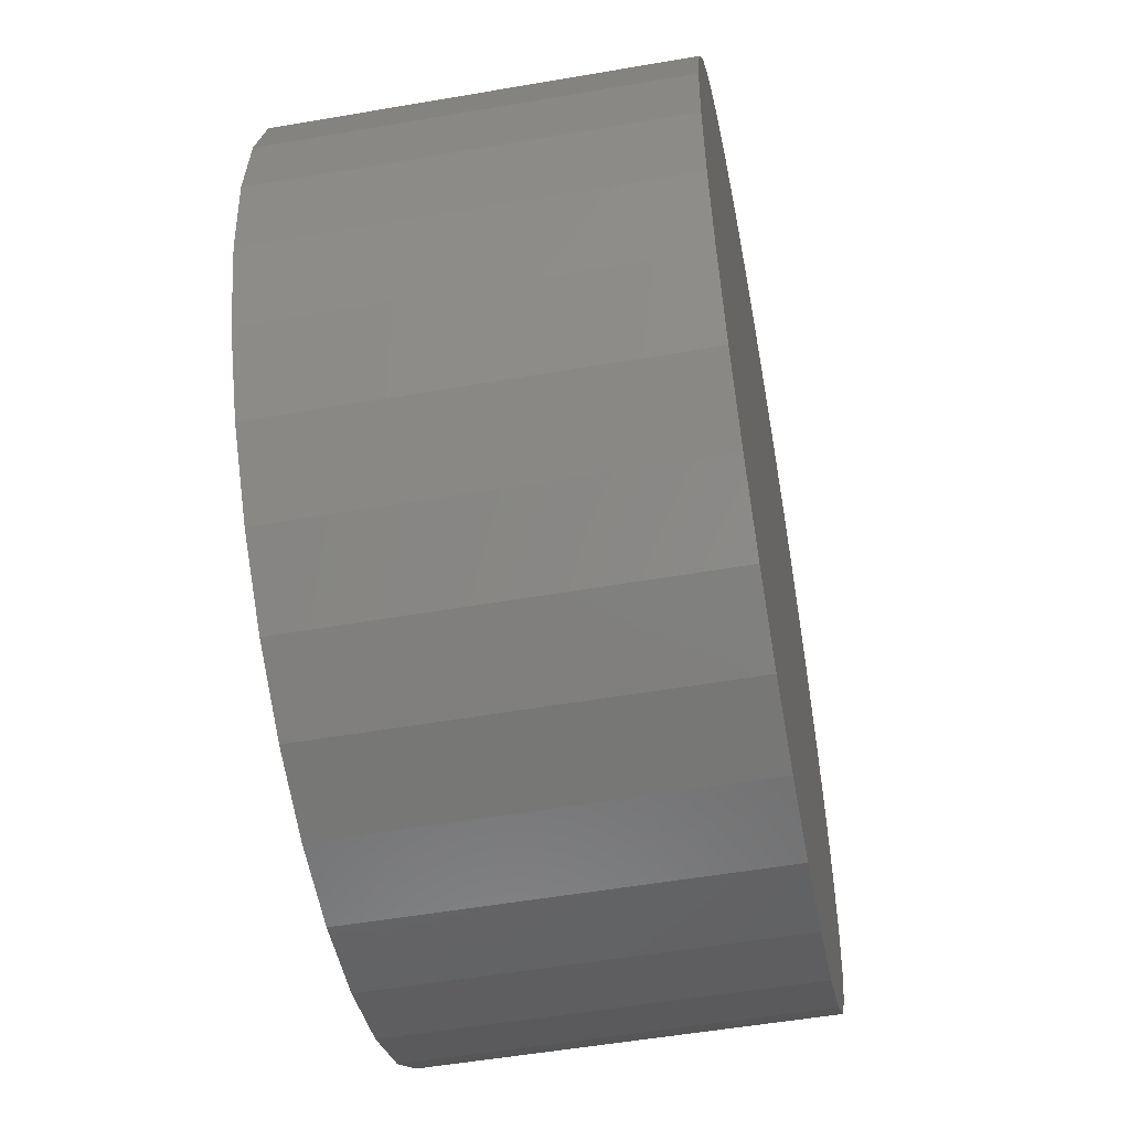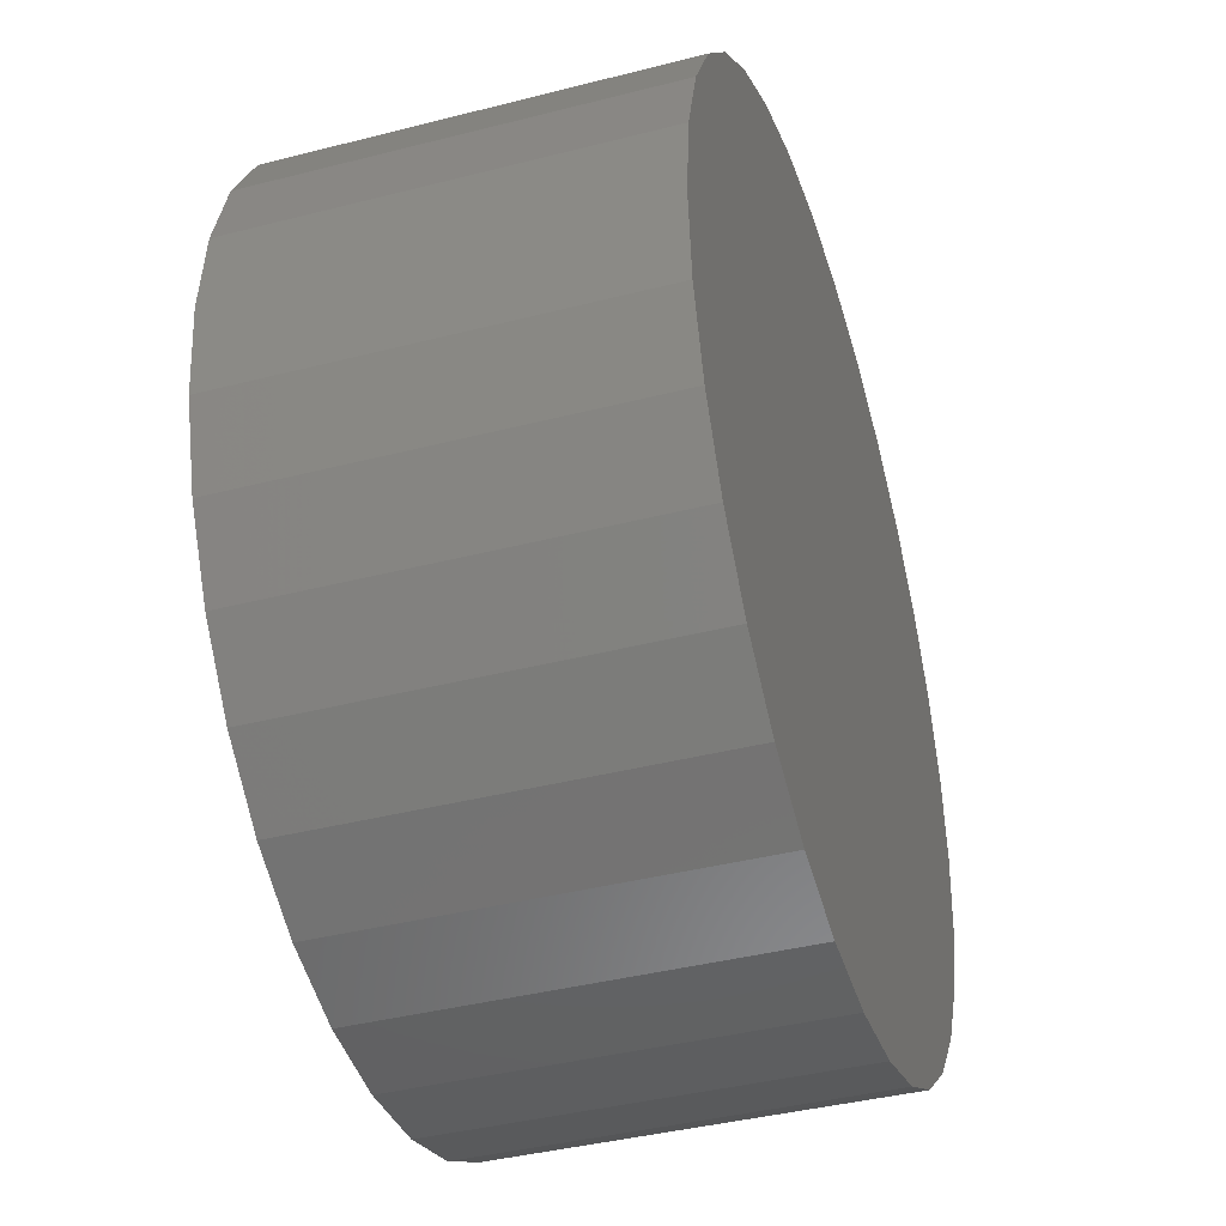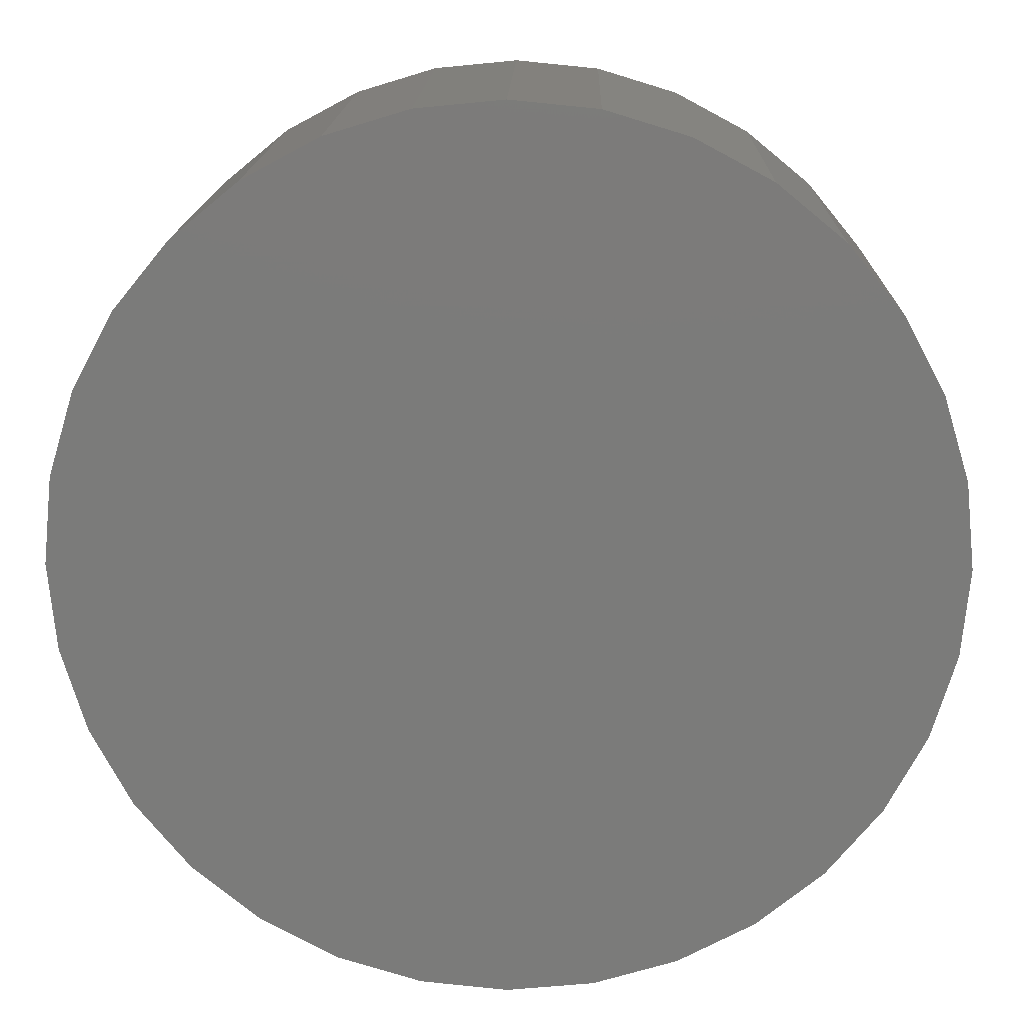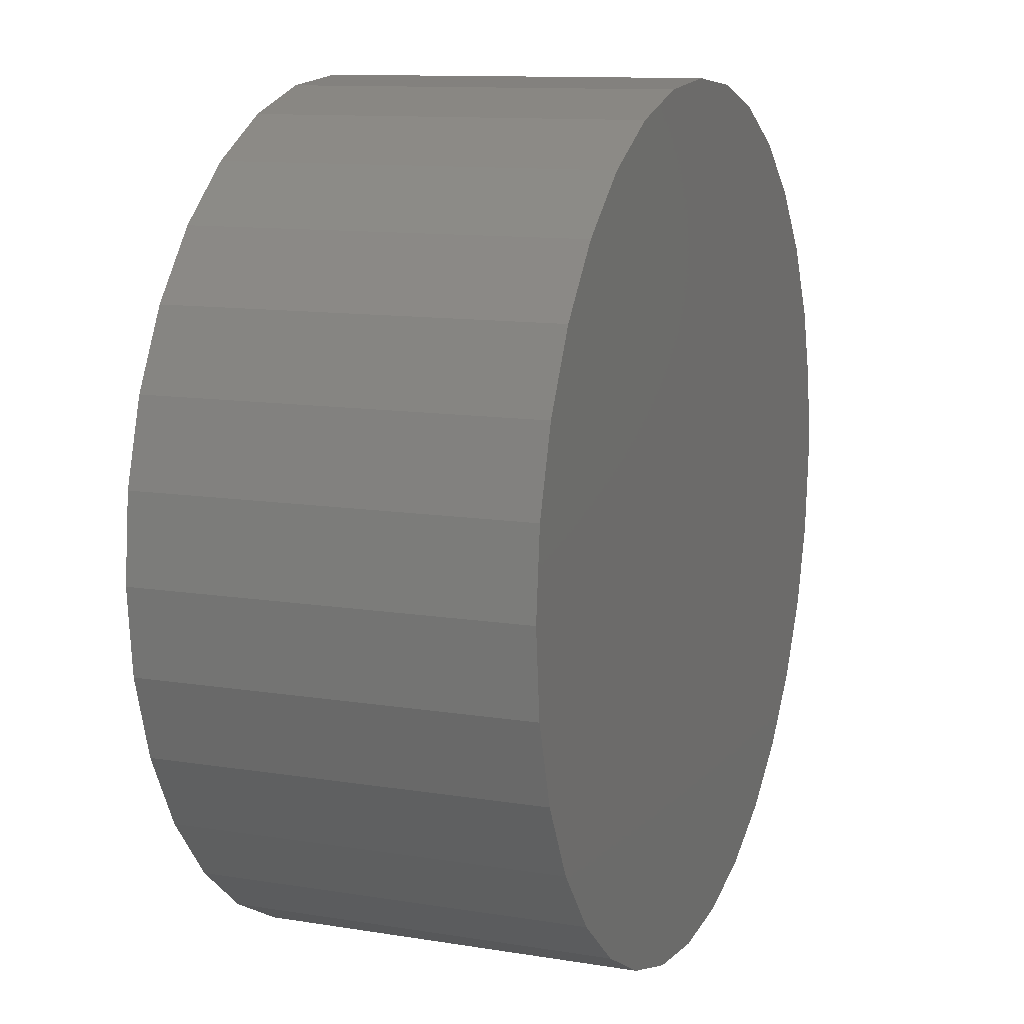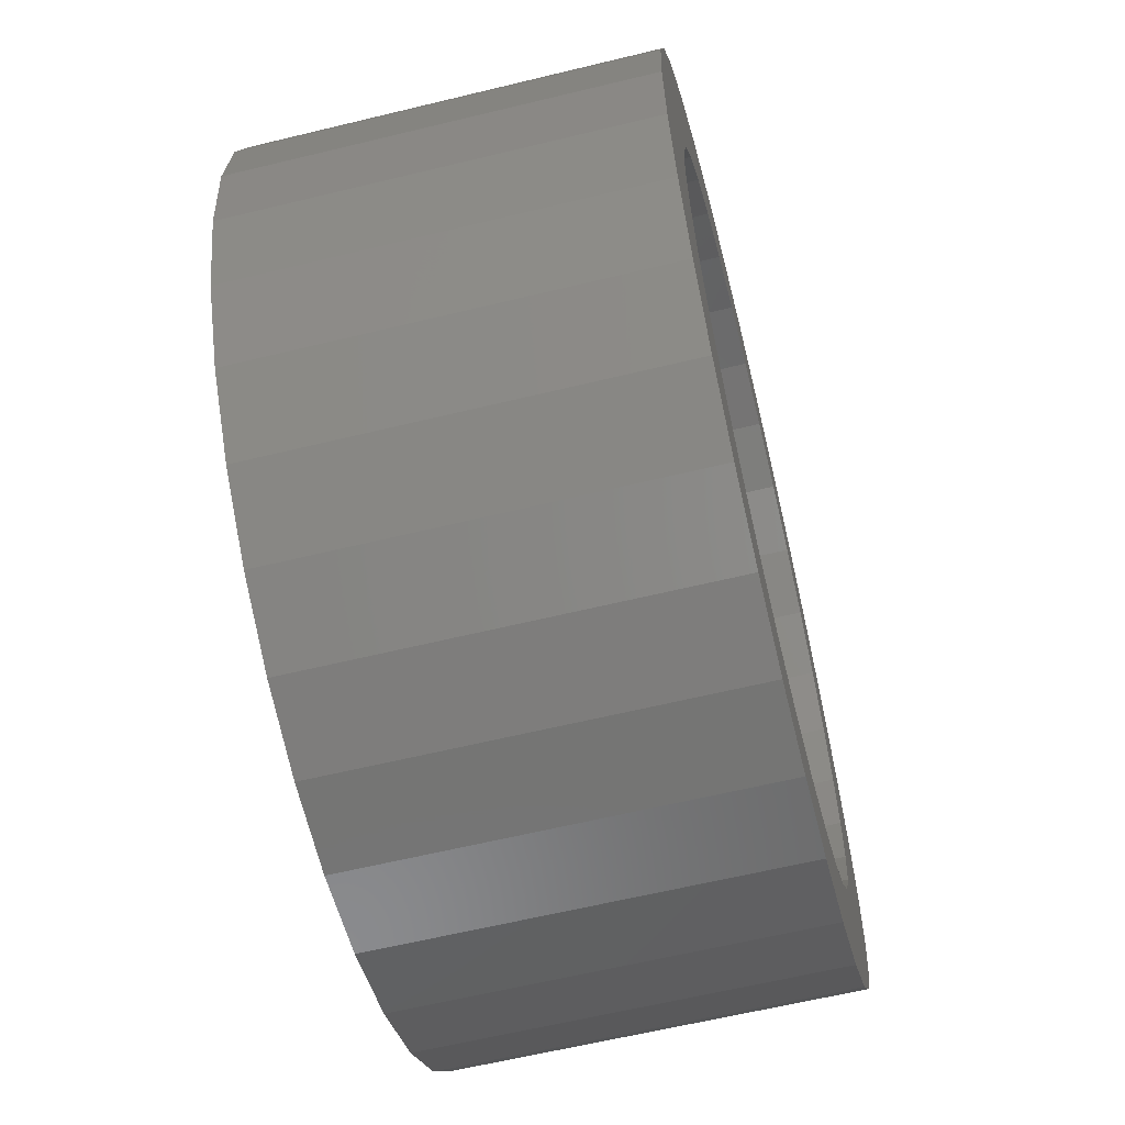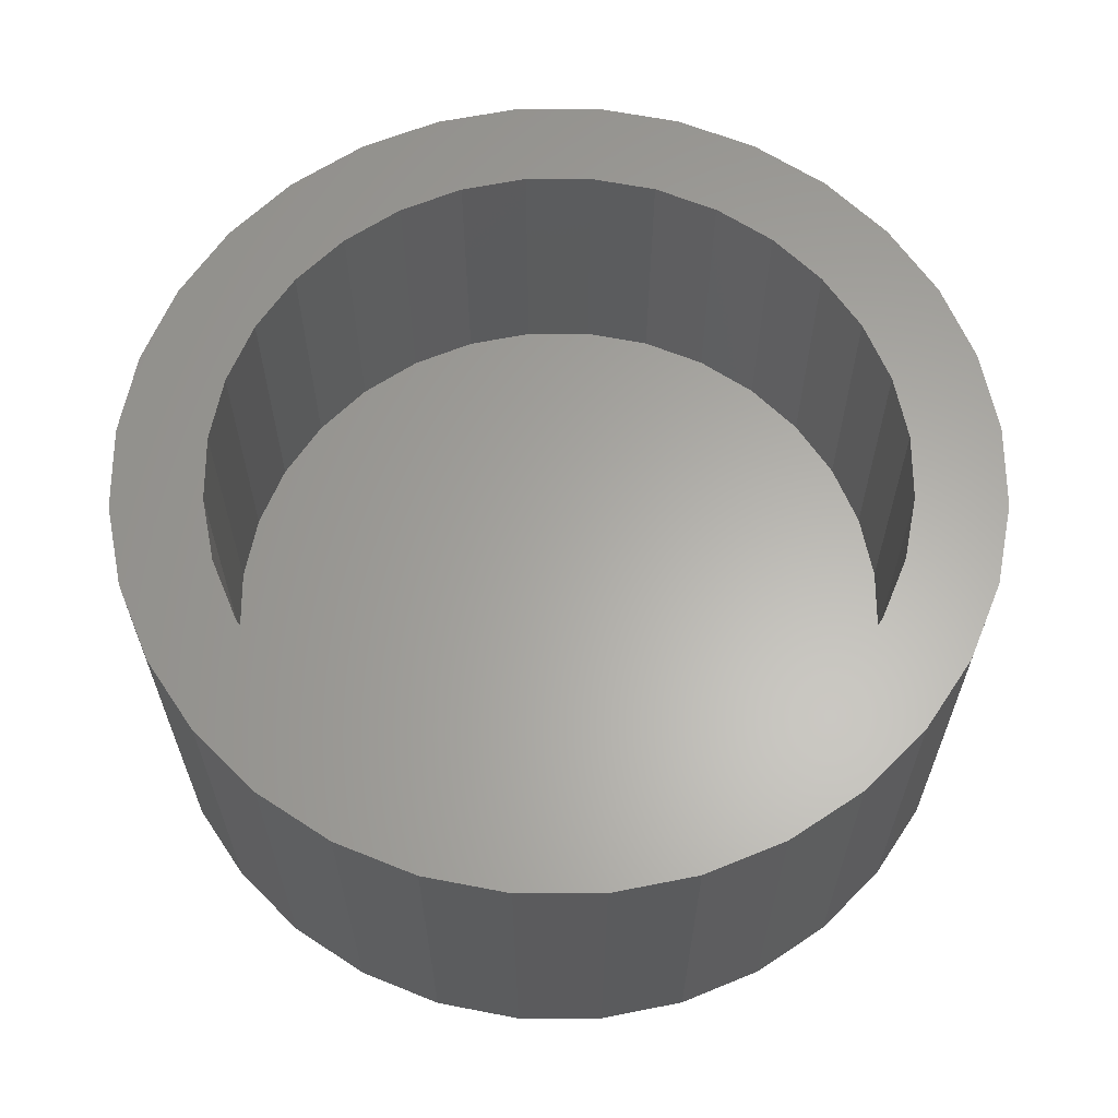
<metadata>
{"format":"stl","ext":"stl","renderer":"f3d","projection":"perspective","resolution":1024,"background":"white","views":[{"elev":-53.1,"azim":100.5,"up":"+Y"},{"elev":-40.3,"azim":107.5,"up":"+Y"},{"elev":15.5,"azim":-178.6,"up":"+Y"},{"elev":11.4,"azim":111.6,"up":"+Y"},{"elev":-61.7,"azim":-76.1,"up":"+Y"},{"elev":62.8,"azim":-39.5,"up":"+Z"}]}
</metadata>
<code>
# stl→obj: 128 verts, 252 faces
v -0.4427 -0.09305 0.3125
v -0.3714 -0.1312 0.3125
v -0.2135 -0.07664 0.3125
v -0.2772 -0.07037 0.3125
v -0.3385 -0.05178 0.3125
v -0.5052 -0.04174 0.3125
v -0.2135 0.5766 0.3125
v -0.1498 0.5704 0.3125
v 0.01573 0.593 0.3125
v -0.0556 0.6312 0.3125
v -0.133 0.6547 0.3125
v -0.2135 0.6626 0.3125
v -0.294 0.6547 0.3125
v -0.3714 0.6312 0.3125
v -0.4427 0.593 0.3125
v -0.2772 0.5704 0.3125
v -0.294 -0.1547 0.3125
v -0.2135 -0.1626 0.3125
v -0.133 -0.1547 0.3125
v -0.0556 -0.1312 0.3125
v 0.01573 -0.09305 0.3125
v -0.1498 -0.07037 0.3125
v -0.3385 0.5518 0.3125
v -0.5052 0.5417 0.3125
v -0.395 0.5216 0.3125
v -0.5565 0.4792 0.3125
v -0.4445 0.481 0.3125
v -0.4851 0.4315 0.3125
v -0.5947 0.4079 0.3125
v -0.5153 0.375 0.3125
v -0.6181 0.3305 0.3125
v -0.5339 0.3137 0.3125
v -0.5401 0.25 0.3125
v -0.6261 0.25 0.3125
v -0.5339 0.1863 0.3125
v -0.6181 0.1695 0.3125
v -0.5153 0.125 0.3125
v -0.5947 0.09211 0.3125
v -0.4851 0.06853 0.3125
v -0.4445 0.01903 0.3125
v -0.5565 0.02078 0.3125
v -0.395 -0.0216 0.3125
v 0.07825 0.5417 0.3125
v -0.08849 0.5518 0.3125
v 0.1296 0.4792 0.3125
v -0.03201 0.5216 0.3125
v 0.01749 0.481 0.3125
v 0.1677 0.4079 0.3125
v 0.05811 0.4315 0.3125
v 0.1912 0.3305 0.3125
v 0.08829 0.375 0.3125
v 0.1069 0.3137 0.3125
v 0.1991 0.25 0.3125
v 0.1132 0.25 0.3125
v 0.1912 0.1695 0.3125
v 0.1069 0.1863 0.3125
v 0.1677 0.09211 0.3125
v 0.08829 0.125 0.3125
v 0.05811 0.06853 0.3125
v 0.1296 0.02078 0.3125
v 0.01749 0.01903 0.3125
v 0.07825 -0.04174 0.3125
v -0.03201 -0.0216 0.3125
v -0.08849 -0.05178 0.3125
v -0.2135 -0.07664 0.03125
v -0.1498 -0.07037 0.03125
v -0.08849 -0.05178 0.03125
v -0.03201 -0.0216 0.03125
v 0.01749 0.01903 0.03125
v 0.05811 0.06853 0.03125
v 0.08829 0.125 0.03125
v 0.1069 0.1863 0.03125
v 0.1132 0.25 0.03125
v -0.2772 -0.07037 0.03125
v -0.3385 -0.05178 0.03125
v -0.395 -0.0216 0.03125
v -0.4445 0.01903 0.03125
v -0.4851 0.06853 0.03125
v -0.5153 0.125 0.03125
v -0.5339 0.1863 0.03125
v -0.5401 0.25 0.03125
v -0.2135 0.5766 0.03125
v -0.2772 0.5704 0.03125
v -0.3385 0.5518 0.03125
v -0.395 0.5216 0.03125
v -0.4445 0.481 0.03125
v -0.4851 0.4315 0.03125
v -0.5153 0.375 0.03125
v -0.5339 0.3137 0.03125
v -0.1498 0.5704 0.03125
v -0.08849 0.5518 0.03125
v -0.03201 0.5216 0.03125
v 0.01749 0.481 0.03125
v 0.05811 0.4315 0.03125
v 0.08829 0.375 0.03125
v 0.1069 0.3137 0.03125
v 0.1991 0.25 -0.05469
v 0.1912 0.1695 -0.05469
v 0.1677 0.09211 -0.05469
v 0.1296 0.02078 -0.05469
v 0.07825 -0.04174 -0.05469
v 0.01573 -0.09305 -0.05469
v -0.0556 -0.1312 -0.05469
v -0.133 -0.1547 -0.05469
v -0.2135 -0.1626 -0.05469
v -0.294 -0.1547 -0.05469
v -0.3714 -0.1312 -0.05469
v -0.4427 -0.09305 -0.05469
v -0.5052 -0.04174 -0.05469
v -0.5565 0.02078 -0.05469
v -0.5947 0.09211 -0.05469
v -0.6181 0.1695 -0.05469
v -0.6261 0.25 -0.05469
v -0.6181 0.3305 -0.05469
v -0.5947 0.4079 -0.05469
v -0.5565 0.4792 -0.05469
v -0.5052 0.5417 -0.05469
v -0.4427 0.593 -0.05469
v -0.3714 0.6312 -0.05469
v -0.294 0.6547 -0.05469
v -0.2135 0.6626 -0.05469
v -0.133 0.6547 -0.05469
v -0.0556 0.6312 -0.05469
v 0.01573 0.593 -0.05469
v 0.07825 0.5417 -0.05469
v 0.1296 0.4792 -0.05469
v 0.1677 0.4079 -0.05469
v 0.1912 0.3305 -0.05469
f 1 2 3
f 1 3 4
f 1 4 5
f 1 5 6
f 7 8 9
f 7 9 10
f 7 10 11
f 7 11 12
f 7 12 13
f 7 13 14
f 7 14 15
f 7 15 16
f 3 2 17
f 3 17 18
f 3 18 19
f 3 19 20
f 3 20 21
f 3 21 22
f 16 15 23
f 23 15 24
f 23 24 25
f 25 24 26
f 25 26 27
f 27 26 28
f 28 26 29
f 28 29 30
f 30 29 31
f 30 31 32
f 32 31 33
f 33 31 34
f 33 34 35
f 35 34 36
f 35 36 37
f 37 36 38
f 37 38 39
f 39 38 40
f 40 38 41
f 40 41 42
f 42 41 6
f 42 6 5
f 9 8 43
f 43 8 44
f 43 44 45
f 45 44 46
f 45 46 47
f 45 47 48
f 48 47 49
f 48 49 50
f 50 49 51
f 50 51 52
f 50 52 53
f 53 52 54
f 53 54 55
f 55 54 56
f 55 56 57
f 57 56 58
f 57 58 59
f 57 59 60
f 60 59 61
f 60 61 62
f 62 61 63
f 62 63 64
f 64 22 62
f 62 22 21
f 65 22 66
f 66 22 64
f 66 64 67
f 67 64 63
f 67 63 68
f 68 63 61
f 68 61 69
f 69 61 59
f 69 59 70
f 70 59 58
f 70 58 71
f 71 58 56
f 71 56 72
f 72 56 54
f 72 54 73
f 22 65 3
f 3 65 74
f 3 74 4
f 4 74 75
f 4 75 5
f 5 75 76
f 5 76 42
f 42 76 77
f 42 77 40
f 40 77 78
f 40 78 39
f 39 78 79
f 39 79 37
f 37 79 80
f 37 80 35
f 35 80 81
f 35 81 33
f 82 16 83
f 83 16 23
f 83 23 84
f 84 23 25
f 84 25 85
f 85 25 27
f 85 27 86
f 86 27 28
f 86 28 87
f 87 28 30
f 87 30 88
f 88 30 32
f 88 32 89
f 89 32 33
f 89 33 81
f 16 82 7
f 7 82 90
f 7 90 8
f 8 90 91
f 8 91 44
f 44 91 92
f 44 92 46
f 46 92 93
f 46 93 47
f 47 93 94
f 47 94 49
f 49 94 95
f 49 95 51
f 51 95 96
f 51 96 52
f 52 96 73
f 52 73 54
f 97 53 98
f 98 53 55
f 98 55 99
f 99 55 57
f 99 57 100
f 100 57 60
f 100 60 101
f 101 60 62
f 101 62 102
f 102 62 21
f 102 21 103
f 103 21 20
f 103 20 104
f 104 20 19
f 104 19 105
f 105 19 18
f 105 18 106
f 106 18 17
f 106 17 107
f 107 17 2
f 107 2 108
f 108 2 1
f 108 1 109
f 109 1 6
f 109 6 110
f 110 6 41
f 110 41 111
f 111 41 38
f 111 38 112
f 112 38 36
f 112 36 113
f 113 36 34
f 113 34 114
f 114 34 31
f 114 31 115
f 115 31 29
f 115 29 116
f 116 29 26
f 116 26 117
f 117 26 24
f 117 24 118
f 118 24 15
f 118 15 119
f 119 15 14
f 119 14 120
f 120 14 13
f 120 13 121
f 121 13 12
f 121 12 122
f 122 12 11
f 122 11 123
f 123 11 10
f 123 10 124
f 124 10 9
f 124 9 125
f 125 9 43
f 125 43 126
f 126 43 45
f 126 45 127
f 127 45 48
f 127 48 128
f 128 48 50
f 128 50 97
f 97 50 53
f 121 122 120
f 105 106 104
f 104 106 107
f 104 107 103
f 103 107 108
f 103 108 102
f 102 108 109
f 102 109 101
f 101 109 110
f 101 110 100
f 100 110 111
f 100 111 99
f 99 111 112
f 99 112 98
f 98 112 113
f 98 113 97
f 97 113 114
f 97 114 128
f 128 114 115
f 128 115 127
f 127 115 116
f 127 116 126
f 126 116 117
f 126 117 125
f 125 117 118
f 125 118 124
f 124 118 119
f 124 119 123
f 123 119 120
f 123 120 122
f 83 90 82
f 90 83 91
f 91 83 84
f 91 84 92
f 92 84 85
f 92 85 93
f 93 85 86
f 93 86 94
f 94 86 87
f 94 87 95
f 95 87 88
f 95 88 96
f 96 88 89
f 96 89 73
f 73 89 81
f 73 81 72
f 72 81 80
f 72 80 71
f 71 80 79
f 71 79 70
f 70 79 78
f 70 78 69
f 69 78 77
f 69 77 68
f 68 77 76
f 68 76 67
f 67 76 75
f 67 75 66
f 66 75 74
f 66 74 65

</code>
